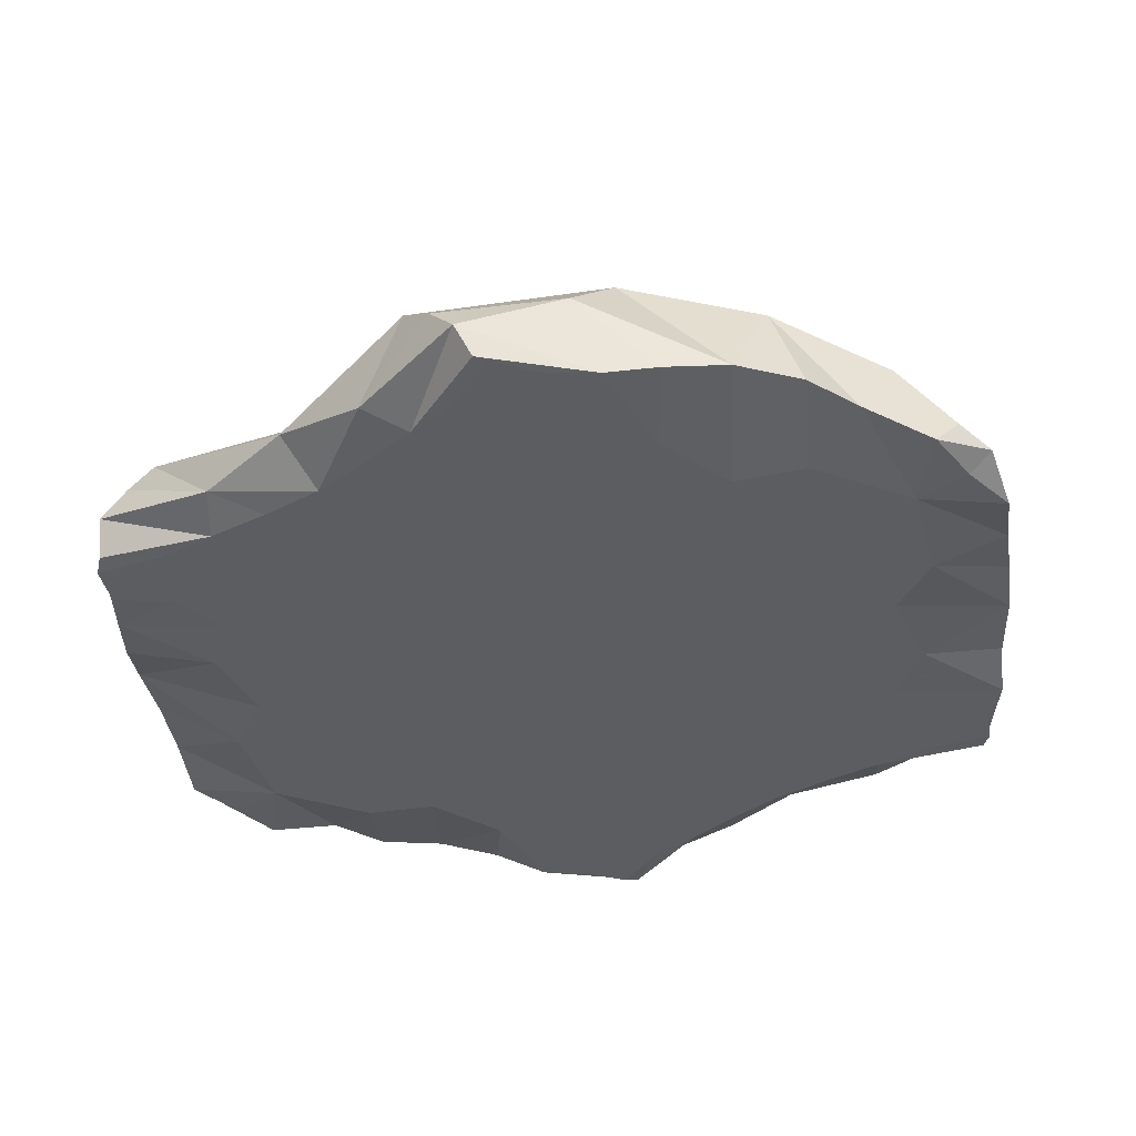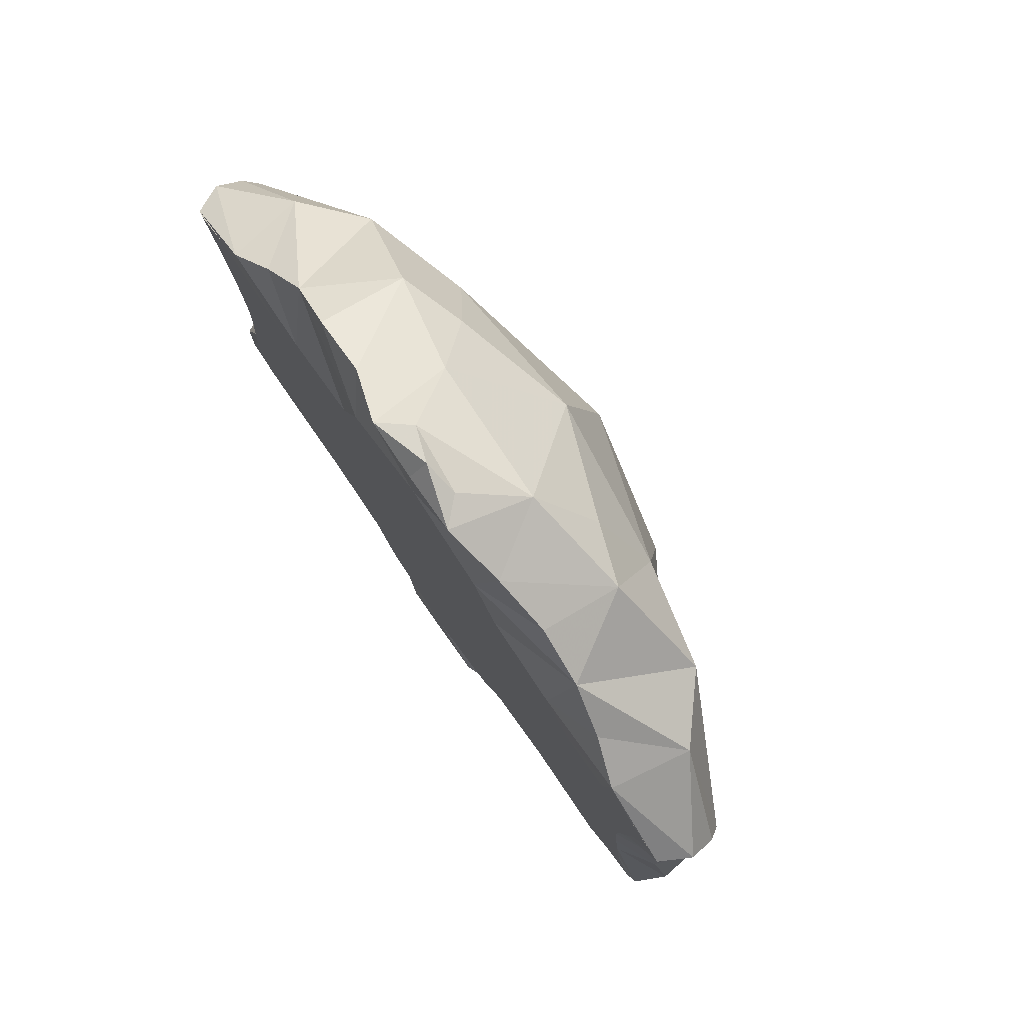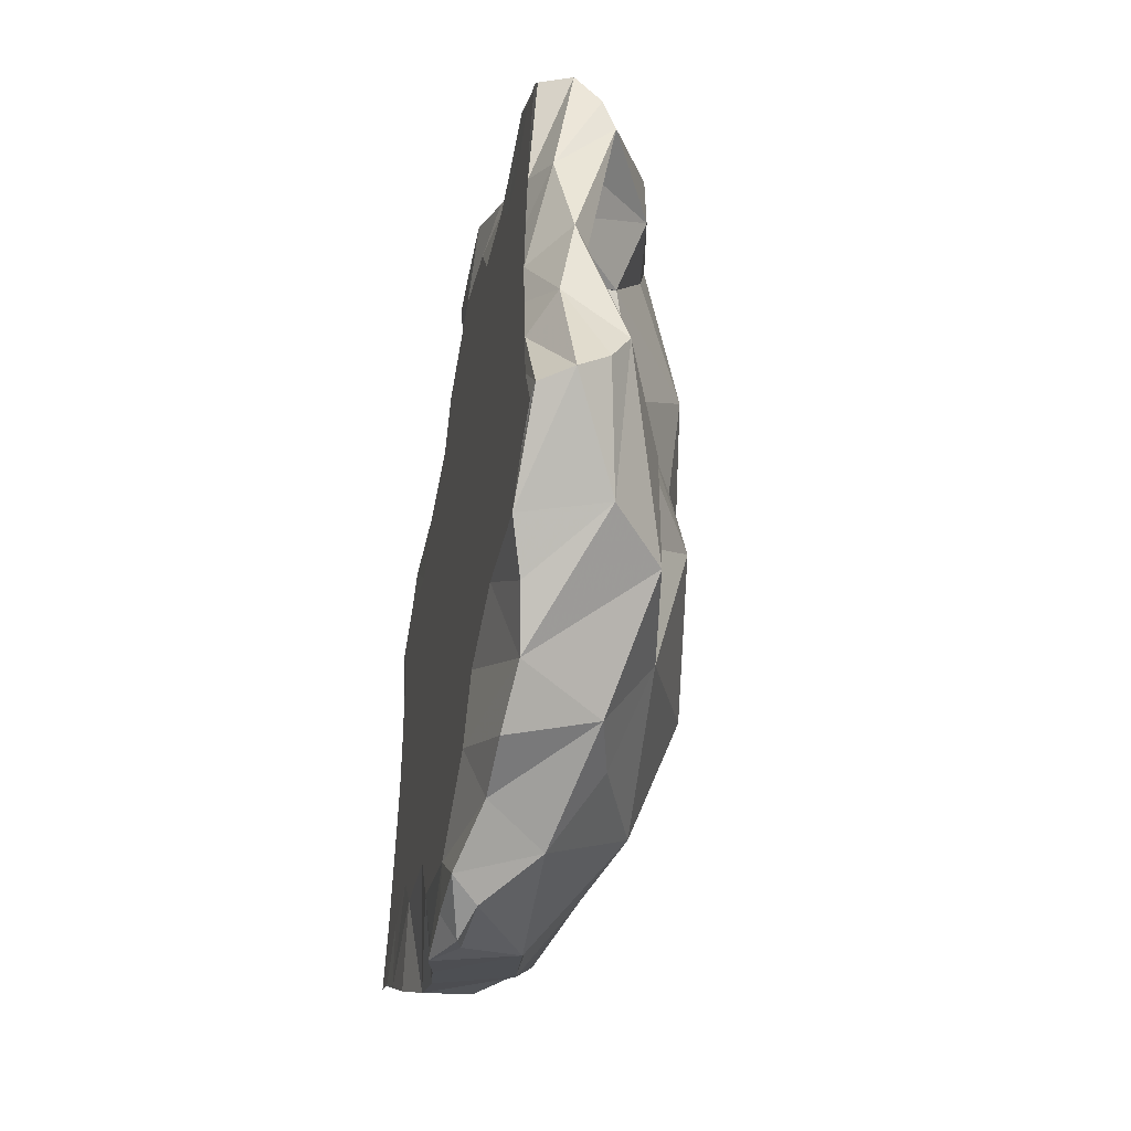
<metadata>
{"format":"obj","ext":"obj","renderer":"f3d","projection":"perspective","resolution":1024,"background":"white","views":[{"elev":-35.4,"azim":-50.4,"up":"+Y"},{"elev":78.7,"azim":55.0,"up":"+Z"},{"elev":-47.3,"azim":78.4,"up":"+Z"}]}
</metadata>
<code>
v  0.002812  0  0.5525
v  0.8109  0  0.5063
v  0.8186  0  -0.4987
v  -0.8141  0  -0.5109
v  -0.815  0  0.4981
v  -0.6617  0.003729  -0.007106
v  0.6577  0.004125  -0.00337
v  0.3062  0  -0.006583
v  -0.306  0  0.005686
v  -0.003908  0  -0.5503
v  -0.002954  0.03441  -1.013
v  0.004032  0.03611  1.015
v  0.859  0.17  -0.335
v  0.7327  0  -0.002784
v  0.8492  0.1557  0.3366
v  0.4067  0  -0.1669
v  0.3962  0  0.1806
v  -0.8629  0.1601  0.3332
v  -0.7313  0  0.006168
v  -0.8524  0.1488  -0.3285
v  -0.4066  0  -0.1763
v  -0.4074  0  0.1663
v  -0.3468  0.3463  0.5883
v  0.01273  0.4569  -0.008008
v  0.343  0.3318  0.59
v  0.3359  0.3268  -0.5983
v  -0.3565  0.3326  -0.5832
v  0.4803  0.05108  -0.7765
v  -0.004178  0  -0.7123
v  0.3044  0  -0.4429
v  -0.3082  0  -0.4434
v  -0.4761  0.04002  -0.7676
v  -0.1144  0  -0.2272
v  -0.0029  0  0.00268
v  0.1175  0  -0.2344
v  0.1144  0  0.231
v  -0.1208  0  0.2247
v  0.3124  0  0.4492
v  -0.003684  0  0.7152
v  0.4762  0.04859  0.7653
v  -0.4807  0.05314  0.7801
v  -0.2953  0  0.4497
v  0.7507  0.08375  -0.1606
v  0.8748  0.07002  -0.4566
v  0.7559  0  0.2521
v  0.7514  0.06519  0.1598
v  0.3253  0  -0.0929
v  0.5718  0  0.288
v  -0.8679  0.06571  0.4606
v  -0.7586  0  -0.2519
v  -0.7511  0.07576  -0.174
v  -0.5694  0  -0.2964
v  -0.3329  0  0.08843
v  -0.5681  0.2154  0.2024
v  0.4577  0.2753  0.002171
v  0.1513  0.174  0.9109
v  0.5655  0.2471  -0.2107
v  -0.1463  0.1784  -0.9106
v  0.2435  0.03855  -0.8916
v  -0.000837  0  -0.6089
v  0.5237  0  -0.4531
v  -0.1441  0  -0.4859
v  -0.6638  0.003327  -0.6182
v  -0.1793  0  -0.1065
v  0.1389  0  0.004808
v  0.06673  0  -0.3819
v  0.1755  0  0.1025
v  -0.07202  0  0.3758
v  0.1493  0  0.49
v  -0.002492  0  0.8492
v  0.6699  0.000757  0.6241
v  -0.2483  0.04204  0.8975
v  -0.5174  0  0.4614
v  0.7957  0.1253  -0.2638
v  0.8426  0.004772  -0.4776
v  0.7662  0  0.3619
v  0.6528  0.004326  0.06157
v  0.2917  0  -0.04847
v  0.6764  0  0.3744
v  -0.8346  0.004325  0.4793
v  -0.7709  0  -0.3655
v  -0.6569  0.001954  -0.07808
v  -0.6778  0  -0.3815
v  -0.2922  0  0.05048
v  -0.6139  0.01975  0.09481
v  0.5434  0.03744  0.007075
v  0.07221  0.05132  0.9766
v  0.614  0.01883  -0.09236
v  -0.07038  0.05194  -0.9718
v  0.1239  0.001474  -0.9684
v  -0.001975  0  -0.5541
v  0.6496  0  -0.4699
v  -0.07401  0  -0.5073
v  -0.7357  0  -0.5552
v  -0.2338  0  -0.0567
v  0.1958  0  0.001851
v  0.03649  0  -0.4486
v  0.2364  0  0.06085
v  -0.04068  0  0.4479
v  0.07524  0  0.5111
v  -0.002456  0  0.9667
v  0.7342  0  0.5498
v  -0.1263  0.002446  0.9746
v  -0.6443  0  0.4727
v  0.7579  0  -0.2485
v  0.8711  0.06775  0.46
v  0.569  0  -0.2911
v  0.3235  0  0.09627
v  -0.753  0.05884  0.1579
v  -0.7514  0  0.2565
v  -0.8684  0.0747  -0.4562
v  -0.3086  0  -0.09425
v  -0.5666  0  0.2957
v  -0.1498  0.1807  0.9138
v  -0.4598  0.2784  -0.004478
v  0.5685  0.2155  0.2009
v  0.1468  0.1631  -0.9143
v  -0.5678  0.2107  -0.2045
v  0.6675  0  -0.6207
v  0.006507  0  -0.8451
v  0.1418  0  -0.4867
v  -0.5261  0  -0.4535
v  -0.2397  0.02613  -0.9003
v  -0.06699  0  -0.3755
v  -0.1424  0  -0.003768
v  0.1731  0  -0.1051
v  0.06648  0  0.3756
v  -0.1766  0  0.103
v  0.5273  0  0.4523
v  0.003851  0  0.6102
v  0.245  0.03025  0.9015
v  -0.6611  0.000712  0.6258
v  -0.1411  0  0.4859
v  0.6754  0.001113  -0.04127
v  0.8672  0.1327  -0.4043
v  0.7408  0  0.1247
v  0.8019  0.09949  0.2573
v  0.3479  0  -0.1289
v  0.4663  0  0.2305
v  -0.8677  0.124  0.4006
v  -0.7419  0  -0.1228
v  -0.7896  0.06867  -0.2523
v  -0.48  0  -0.2161
v  -0.3509  0  0.1263
v  -0.4572  0.3098  0.3976
v  0.2426  0.3924  -0.003267
v  0.243  0.2673  0.772
v  0.4435  0.2664  -0.4014
v  -0.2535  0.2173  -0.7623
v  0.3706  0.03892  -0.8598
v  -0.004383  0  -0.6442
v  0.3999  0  -0.443
v  -0.216  0  -0.4509
v  -0.5756  0.01294  -0.6921
v  -0.1446  0  -0.1628
v  0.06414  0  0.003914
v  0.09504  0  -0.3021
v  0.1371  0  0.1608
v  -0.0973  0  0.2907
v  0.2241  0  0.4572
v  -0.002828  0  0.787
v  0.5761  0.0309  0.6848
v  -0.3742  0.04272  0.8636
v  -0.3923  0  0.4541
v  0.4535  0.2938  0.3961
v  0.6248  0.01892  0.08787
v  -0.2221  0.351  -0.009861
v  -0.243  0.2804  0.7698
v  -0.07151  0.0632  0.9937
v  -0.4786  0  0.2163
v  -0.342  0  -0.143
v  -0.2821  0  -0.03948
v  -0.8572  0.123  -0.395
v  -0.8405  0.006575  -0.4767
v  -0.7383  0  0.1307
v  -0.7616  0  0.366
v  -0.7997  0.1077  0.2581
v  -0.6784  0.003015  0.07568
v  0.3479  0  0.1383
v  0.2906  0  0.0431
v  0.4804  0  -0.2134
v  0.8642  0.1261  0.4017
v  0.8363  0.00189  0.4747
v  0.7425  0  -0.1241
v  0.7674  0  -0.3634
v  0.06971  0.05739  -0.988
v  0.2354  0.2569  -0.7828
v  -0.4603  0.2971  -0.3959
v  0.5788  0.03209  -0.6899
v  0.000184  0  -0.7852
v  0.06897  0  -0.5093
v  0.2148  0  -0.452
v  -0.6495  0  -0.4693
v  -0.4063  0  -0.4405
v  -0.3566  0.04174  -0.8348
v  -0.04129  0  -0.4477
v  -0.09219  0  -0.2959
v  -0.07407  0  0.002664
v  0.2269  0  -0.06086
v  0.1416  0  -0.1656
v  0.03892  0  0.4494
v  0.09232  0  0.2959
v  -0.1395  0  0.1564
v  0.6483  0  0.4628
v  0.4089  0  0.4479
v  0.000556  0  0.645
v  0.1221  0.000436  0.9751
v  0.362  0.05128  0.8352
v  -0.5759  0.03272  0.6939
v  -0.2103  0  0.4525
v  0.6733  0  -0.3763
v  -0.6688  0  0.3786
v  -0.5538  0.05382  -0.003504
v  -0.6221  0.02443  -0.09893
v  0.7349  0  -0.5448
v  0.005472  0  -0.9637
v  -0.1194  0.000368  -0.9723
v  -0.1989  0  0.001127
v  -0.2299  0  0.06462
v  0.002144  0  0.5567
v  -0.7275  0  0.5458
v  -0.07022  0  0.5098
v  -0.2637  0  0.6151
v  0.8419  0.07434  0.002085
v  0.5279  0  0.005812
v  -0.8378  0.06921  0.004352
v  -0.5325  0  -0.004476
v  -0.00047  0.4576  0.3938
v  -0.000432  0.4557  -0.4022
v  0.5668  0.2856  -0.5943
v  0.2741  0  -0.6144
v  -0.2698  0  -0.6167
v  -0.5671  0.276  -0.5972
v  -0.2826  0  -0.2787
v  -0.003084  0  -0.1554
v  0.2041  0  -0.7445
v  0.2764  0  -0.2798
v  -0.007271  0  0.1562
v  0.2886  0  0.2812
v  0.2696  0  0.6233
v  0.5687  0.2811  0.5962
v  -0.004136  0.3488  -0.7219
v  -0.5755  0.2776  0.5923
v  -0.2793  0  0.2759
v  0.07654  0  0.0996
v  0.002506  0.3612  0.7072
v  0.6284  0.2707  -0.3649
v  -0.3668  0.2063  -0.7865
v  0.452  0  0.5731
v  0.1779  0  0.3514
v  0.7964  0.1081  -2.5e-05
v  -0.4159  0  -0.3196
v  -0.1549  0  -0.5633
v  -0.08083  0  -0.09163
v  -0.6061  0  -0.1542
v  0.2939  0.41  -0.2372
v  -0.236  0  0.1734
v  -0.4042  0  -0.01524
v  -0.8314  0.03483  0.2011
v  -0.005226  0  0.2652
v  -0.2956  0.416  0.229
v  -0.8055  0.1045  -0.003319
v  0.000844  0  -0.2716
v  -0.6258  0.2596  -0.363
v  0.2376  0  0.1801
v  0.1606  0  0.5672
v  0.6276  0.2675  0.3615
v  0.8374  0.04705  -0.1963
v  -0.8323  0.03451  -0.1908
v  -0.6014  0  0.1528
v  0.2861  0.4123  0.234
v  -0.6317  0.271  0.361
v  -0.2987  0.4085  -0.236
v  0.6973  0.1736  -0.5869
v  0.3685  0.2212  -0.7888
v  0.4114  0  -0.3202
v  0.4533  0  -0.57
v  0.1565  0  -0.56
v  -0.4464  0  -0.5659
v  -0.1998  0  -0.7515
v  -0.6936  0.1751  -0.5853
v  -0.1717  0  -0.3509
v  -0.2494  0  -0.1867
v  0.07775  0  -0.09241
v  0.2309  0  -0.1813
v  0.1707  0  -0.3503
v  -0.08399  0  0.09373
v  0.4231  0  0.3194
v  0.2012  0  0.7558
v  0.3703  0.2217  0.7927
v  0.6967  0.1735  0.59
v  -0.7005  0.1695  0.5868
v  -0.3767  0.2318  0.7924
v  -0.4061  0  0.3231
v  -0.1702  0  0.3427
v  0.4008  0  0.00444
v  0.6021  0  0.1518
v  0.6006  0  -0.1474
v  0.8372  0.03392  0.1978
v  -0.1472  0  0.5589
v  -0.4438  0  0.5809
v  -0.207  0  0.7493
v  -7e-06  0.1879  -0.4116
v  0.4765  0.2385  -0.04185
v  0.2011  0.2713  0.3497
v  -0.2303  0.1915  -0.007401
v  -0.1819  0.3371  0.2667
v  0.2265  0.1882  0.00057
v  -0.4417  0.2545  0.0531
v  0.2295  0.3226  0.2872
v  -0.559  0.1496  0.3564
v  -0.004727  0.2165  0.6948
v  0.003541  0.3  -0.3717
v  0.3227  0.2357  0.5096
v  0.1306  0.1656  0.1657
v  0.004716  0.2075  -0.698
v  0.4384  0.2534  0.04277
v  -0.3958  0.2566  -0.006033
v  0.005179  0.1751  0.4106
v  0.5689  0.154  0.358
v  0.1145  0.3457  0.1244
v  0.3236  0.2117  -0.3809
v  -0.2794  0.2595  -0.2989
v  -0.5459  0.2346  0.194
v  -0.03255  0.1585  -0.6087
v  -0.2057  0.315  -0.4909
v  -0.355  0.1728  -0.1548
v  -0.1356  0.1809  0.1609
v  -0.03652  0.1639  0.6178
v  -0.2479  0.2052  0.418
v  0.2326  0.3356  -0.3044
v  0.3738  0.1829  -0.1403
v  -0.08964  0.3901  -0.04554
v  -0.3699  0.2092  -0.5054
v  0.4121  0.1605  0.2114
v  -0.04312  0.1661  0.005785
v  -0.3594  0.1957  0.1709
v  -0.5768  0.2102  -0.1738
v  -0.1239  0.1692  -0.1653
v  -0.2959  0.2031  0.6178
v  0.1693  0.1695  -0.1807
v  0.5766  0.2145  0.1798
v  -0.5888  0.1287  -0.3677
v  0.5956  0.1351  -0.3596
v  0.2802  0.1802  -0.6167
v  -0.2409  0.3202  -0.1016
v  -0.2104  0.3172  0.2744
v  0.09028  0.3409  -0.001106
v  0.52  0.2501  -0.2892
v  0.2123  0.3171  -0.1824
f 241 15 291
f 200 126 285
f 228 25 246
f 164 73 301
f 147 25 290
f 48 139 288
f 25 147 246
f 74 43 247
f 7 88 134
f 149 27 248
f 219 53 128
f 15 224 299
f 227 22 258
f 19 175 270
f 76 2 183
f 125 95 218
f 103 72 114
f 228 24 271
f 195 123 248
f 20 173 281
f 35 200 285
f 59 120 236
f 31 153 253
f 241 25 267
f 33 234 283
f 189 119 274
f 230 13 247
f 229 27 242
f 31 194 252
f 16 225 298
f 52 143 252
f 110 80 176
f 40 208 290
f 211 61 107
f 235 35 263
f 206 39 266
f 32 232 280
f 75 119 215
f 10 97 191
f 226 18 259
f 37 203 257
f 113 170 270
f 43 77 134
f 20 142 262
f 13 74 247
f 22 170 294
f 5 80 221
f 225 16 296
f 95 64 112
f 23 168 293
f 233 27 264
f 222 68 133
f 40 241 291
f 28 189 274
f 150 28 275
f 34 156 284
f 30 231 278
f 149 58 242
f 213 6 214
f 29 190 280
f 130 100 220
f 240 40 249
f 218 9 219
f 21 171 283
f 27 188 264
f 120 190 236
f 226 19 269
f 28 231 277
f 228 23 261
f 2 102 183
f 16 237 285
f 224 15 251
f 36 202 250
f 203 37 287
f 168 23 246
f 15 182 291
f 223 41 302
f 134 57 43
f 117 187 242
f 27 229 273
f 159 37 295
f 105 75 185
f 65 156 245
f 177 18 262
f 107 181 298
f 210 42 300
f 98 67 108
f 238 36 245
f 35 157 263
f 2 76 79
f 3 75 215
f 81 4 174
f 14 225 297
f 23 228 246
f 148 57 256
f 185 3 211
f 153 31 282
f 4 81 83
f 67 65 245
f 178 51 82
f 18 177 272
f 148 26 247
f 7 77 166
f 119 61 215
f 203 128 257
f 14 184 298
f 42 244 294
f 7 86 88
f 27 233 248
f 21 143 255
f 232 32 279
f 16 181 276
f 83 122 193
f 216 11 217
f 155 64 254
f 74 13 251
f 123 195 280
f 10 91 93
f 198 34 254
f 172 53 84
f 234 33 282
f 38 240 249
f 99 1 201
f 129 71 204
f 147 56 246
f 38 239 250
f 8 78 199
f 8 96 98
f 34 238 245
f 139 17 288
f 39 161 289
f 13 224 251
f 163 72 302
f 80 132 221
f 217 58 123
f 12 87 207
f 12 101 103
f 209 41 301
f 184 14 268
f 39 206 300
f 21 234 252
f 23 243 272
f 162 71 249
f 29 151 278
f 225 14 298
f 192 121 286
f 176 5 212
f 186 58 89
f 182 15 299
f 43 46 77
f 25 165 267
f 36 158 245
f 42 210 295
f 76 45 79
f 45 48 79
f 77 7 134
f 151 29 253
f 4 94 174
f 231 28 236
f 34 235 254
f 124 66 196
f 81 50 83
f 50 52 83
f 225 17 297
f 90 59 117
f 51 142 264
f 154 63 279
f 37 244 295
f 220 1 222
f 88 57 134
f 86 55 88
f 55 57 88
f 4 83 193
f 122 63 193
f 118 188 273
f 40 162 249
f 232 31 253
f 177 109 272
f 178 85 54
f 100 127 201
f 91 60 93
f 60 62 93
f 141 19 255
f 100 69 127
f 158 67 245
f 208 131 290
f 35 237 286
f 69 160 250
f 194 31 279
f 189 28 277
f 96 65 98
f 65 67 98
f 30 192 286
f 132 73 221
f 232 29 280
f 58 117 242
f 162 40 291
f 187 26 242
f 43 74 251
f 215 61 92
f 101 70 103
f 70 72 103
f 234 31 252
f 38 205 288
f 133 210 300
f 44 75 105
f 183 102 71
f 75 3 185
f 135 44 268
f 143 21 252
f 211 92 61
f 82 6 178
f 108 47 180
f 79 129 204
f 109 51 178
f 49 80 110
f 174 94 63
f 80 5 176
f 67 158 265
f 146 24 256
f 112 53 172
f 86 7 166
f 212 104 73
f 234 21 283
f 114 56 169
f 54 85 115
f 238 37 260
f 77 46 116
f 71 162 291
f 144 22 257
f 117 58 186
f 24 229 256
f 82 51 118
f 27 149 242
f 75 44 119
f 59 90 120
f 191 97 66
f 193 63 94
f 192 30 278
f 152 61 277
f 83 52 122
f 34 198 287
f 217 89 58
f 126 200 284
f 93 62 124
f 64 95 125
f 181 16 298
f 199 78 47
f 128 203 287
f 29 231 236
f 127 68 201
f 244 42 295
f 219 84 53
f 165 25 271
f 79 48 129
f 69 100 130
f 22 244 257
f 207 87 56
f 209 132 292
f 224 13 268
f 80 49 132
f 239 36 250
f 222 99 68
f 30 237 276
f 223 42 301
f 121 60 191
f 28 230 275
f 21 227 258
f 19 226 259
f 77 116 166
f 201 68 99
f 183 71 106
f 36 238 260
f 131 70 207
f 131 208 289
f 3 92 211
f 41 243 293
f 226 20 262
f 144 53 258
f 197 33 263
f 78 8 180
f 196 66 97
f 153 62 253
f 175 19 259
f 174 63 111
f 22 144 258
f 87 12 169
f 13 230 274
f 181 107 276
f 26 230 247
f 84 9 172
f 230 26 275
f 93 124 196
f 229 24 273
f 231 29 278
f 91 10 191
f 191 66 121
f 17 179 265
f 62 153 282
f 24 228 261
f 18 243 292
f 126 65 199
f 64 155 283
f 195 32 280
f 154 32 281
f 199 47 126
f 23 145 261
f 240 38 266
f 138 47 296
f 142 20 264
f 28 150 236
f 180 47 78
f 160 69 266
f 167 24 261
f 204 71 102
f 207 56 131
f 26 229 242
f 210 133 295
f 39 223 302
f 160 38 250
f 243 41 292
f 169 56 87
f 170 113 294
f 156 34 245
f 200 35 284
f 244 37 257
f 116 55 166
f 55 86 166
f 142 51 262
f 121 192 278
f 63 154 281
f 103 114 169
f 12 103 169
f 18 226 262
f 188 27 273
f 82 118 214
f 140 49 259
f 95 112 172
f 9 95 172
f 170 22 270
f 229 26 256
f 26 148 256
f 111 50 174
f 50 81 174
f 116 165 271
f 202 36 260
f 159 68 260
f 18 140 259
f 157 66 263
f 178 54 109
f 6 85 178
f 37 159 260
f 139 48 297
f 98 108 180
f 8 98 180
f 33 235 263
f 89 11 186
f 115 85 213
f 14 136 299
f 224 14 299
f 106 45 183
f 45 76 183
f 106 182 299
f 173 20 269
f 111 173 269
f 90 117 186
f 11 90 186
f 26 187 275
f 24 167 273
f 158 36 265
f 233 32 248
f 32 195 248
f 59 150 275
f 30 152 277
f 231 30 277
f 10 93 196
f 96 8 199
f 60 91 191
f 235 33 254
f 33 155 254
f 94 4 193
f 20 233 264
f 29 232 253
f 205 38 249
f 36 239 265
f 239 17 265
f 97 10 196
f 227 21 255
f 155 33 283
f 19 227 255
f 143 52 255
f 2 79 204
f 101 12 207
f 65 96 199
f 190 29 236
f 150 59 236
f 1 100 201
f 15 137 251
f 145 54 261
f 171 21 258
f 39 240 266
f 38 160 266
f 102 2 204
f 15 241 267
f 208 40 289
f 137 15 267
f 46 137 267
f 212 73 113
f 5 104 212
f 70 101 207
f 14 224 268
f 13 135 268
f 72 163 293
f 179 17 296
f 20 226 269
f 19 141 269
f 107 105 211
f 105 185 211
f 113 110 212
f 110 176 212
f 85 6 213
f 6 82 214
f 118 115 214
f 115 213 214
f 92 3 215
f 120 90 216
f 90 11 216
f 11 89 217
f 123 120 217
f 120 216 217
f 95 9 218
f 9 84 219
f 128 125 219
f 125 218 219
f 100 1 220
f 221 73 104
f 104 5 221
f 1 99 222
f 133 130 222
f 130 220 222
f 41 163 302
f 161 39 302
f 42 164 301
f 41 223 301
f 223 39 300
f 42 223 300
f 17 139 297
f 136 14 297
f 227 19 270
f 22 227 270
f 24 146 271
f 25 228 271
f 243 18 272
f 145 23 272
f 230 28 274
f 135 13 274
f 237 16 276
f 152 30 276
f 32 154 279
f 31 232 279
f 233 20 281
f 32 233 281
f 31 234 282
f 33 197 282
f 35 235 284
f 235 34 284
f 237 35 285
f 138 16 285
f 237 30 286
f 157 35 286
f 238 34 287
f 37 238 287
f 239 38 288
f 17 239 288
f 40 240 289
f 240 39 289
f 241 40 290
f 25 241 290
f 140 18 292
f 41 209 292
f 243 23 293
f 163 41 293
f 244 22 294
f 164 42 294
f 16 138 296
f 17 225 296
f 56 114 246
f 114 168 246
f 43 57 247
f 57 148 247
f 123 58 248
f 58 149 248
f 71 129 249
f 129 205 249
f 127 69 250
f 202 127 250
f 137 46 251
f 46 43 251
f 122 52 252
f 194 122 252
f 62 60 253
f 60 151 253
f 64 125 254
f 125 198 254
f 52 50 255
f 50 141 255
f 57 55 256
f 55 146 256
f 128 53 257
f 53 144 257
f 53 112 258
f 112 171 258
f 49 110 259
f 110 175 259
f 68 127 260
f 127 202 260
f 54 115 261
f 115 167 261
f 51 109 262
f 109 177 262
f 66 124 263
f 124 197 263
f 188 118 264
f 118 51 264
f 108 67 265
f 179 108 265
f 69 130 266
f 130 206 266
f 165 116 267
f 116 46 267
f 44 105 268
f 105 184 268
f 141 50 269
f 50 111 269
f 175 110 270
f 110 113 270
f 146 55 271
f 55 116 271
f 54 145 272
f 109 54 272
f 167 115 273
f 115 118 273
f 119 44 274
f 44 135 274
f 117 59 275
f 187 117 275
f 107 61 276
f 61 152 276
f 61 119 277
f 119 189 277
f 151 60 278
f 60 121 278
f 63 122 279
f 122 194 279
f 190 120 280
f 120 123 280
f 173 111 281
f 111 63 281
f 124 62 282
f 197 124 282
f 112 64 283
f 171 112 283
f 156 65 284
f 65 126 284
f 126 47 285
f 47 138 285
f 121 66 286
f 66 157 286
f 198 125 287
f 125 128 287
f 129 48 288
f 205 129 288
f 161 70 289
f 70 131 289
f 131 56 290
f 56 147 290
f 182 106 291
f 106 71 291
f 132 49 292
f 49 140 292
f 114 72 293
f 168 114 293
f 113 73 294
f 73 164 294
f 133 68 295
f 68 159 295
f 47 108 296
f 108 179 296
f 48 45 297
f 45 136 297
f 184 105 298
f 105 107 298
f 136 45 299
f 45 106 299
f 206 130 300
f 130 133 300
f 73 132 301
f 132 209 301
f 72 70 302
f 70 161 302

</code>
